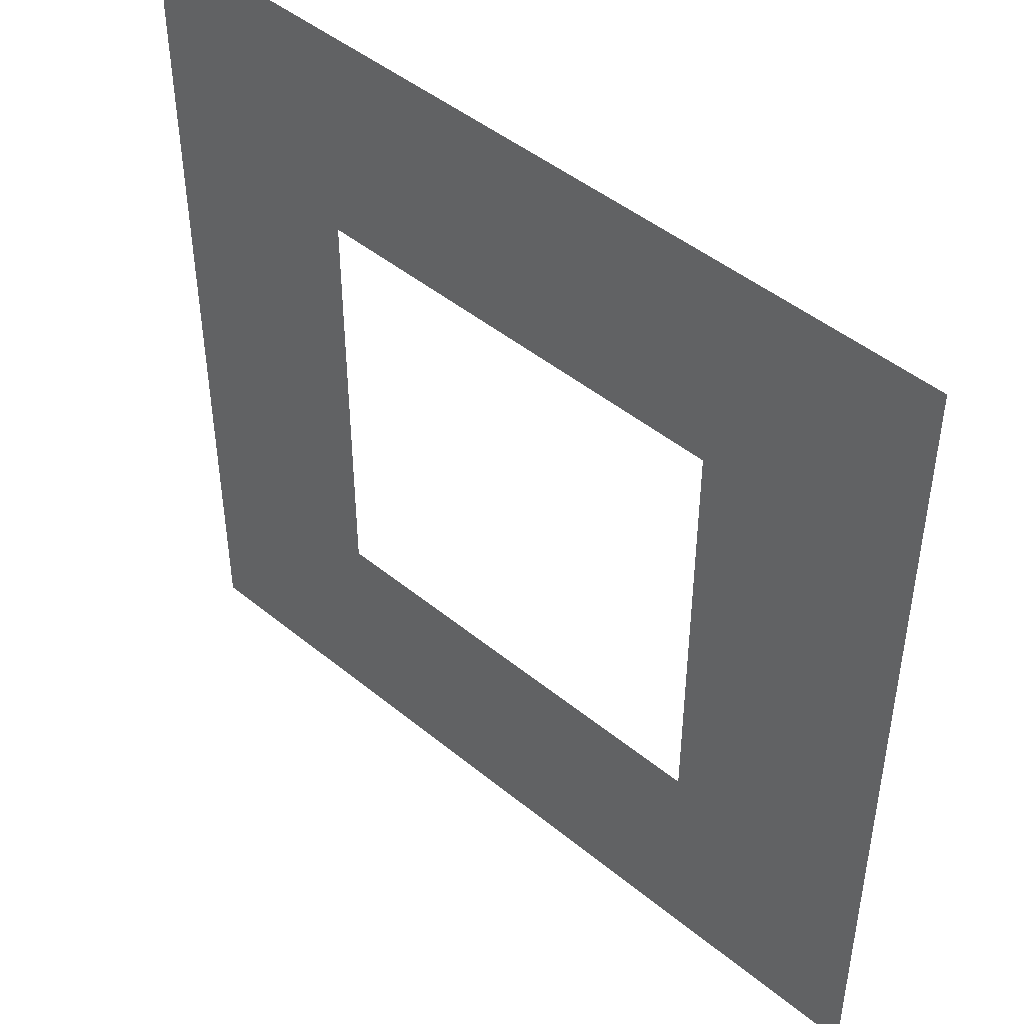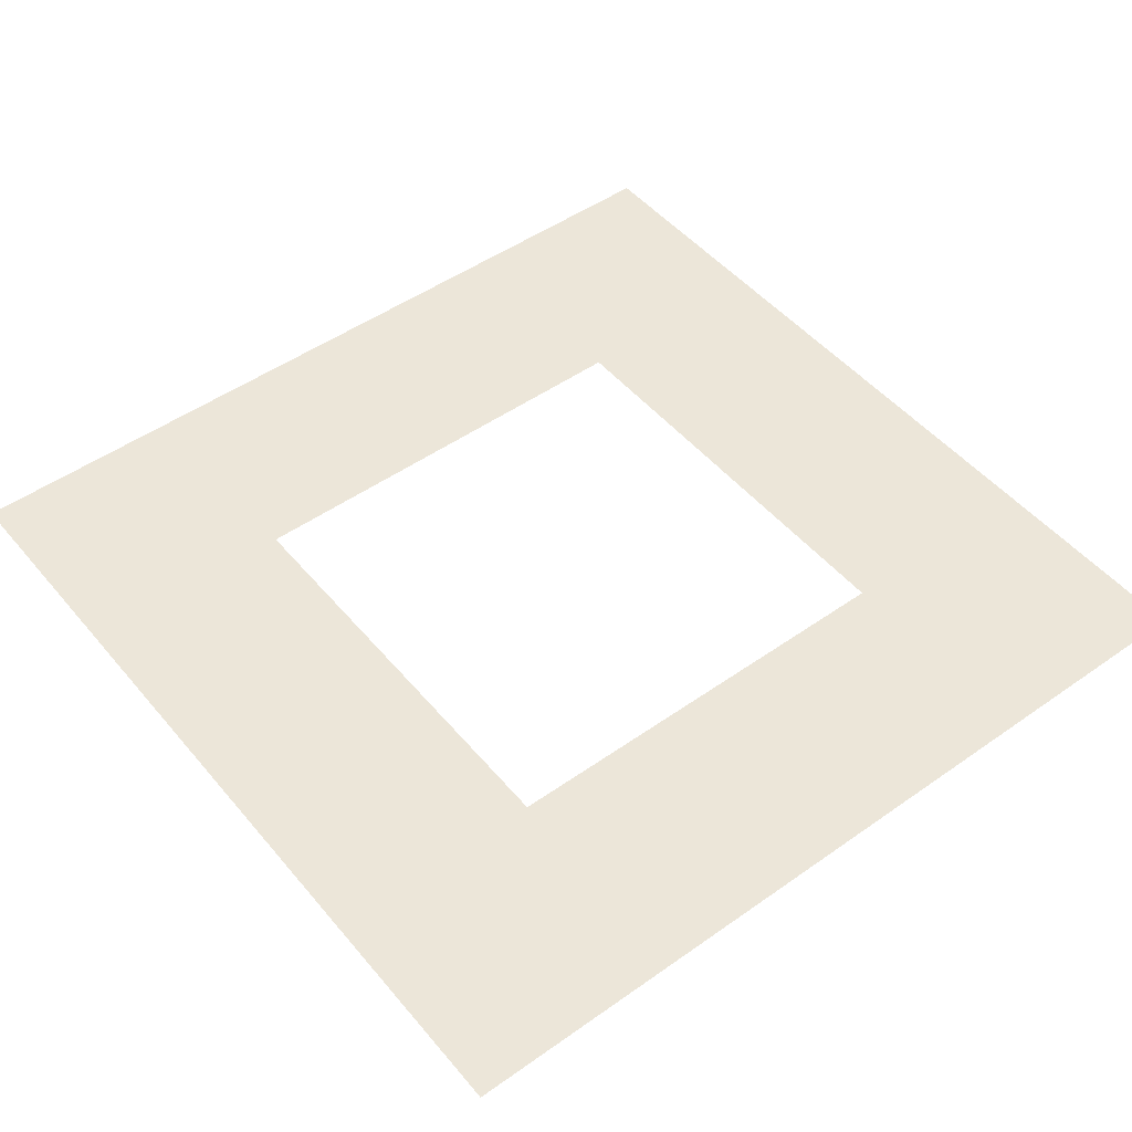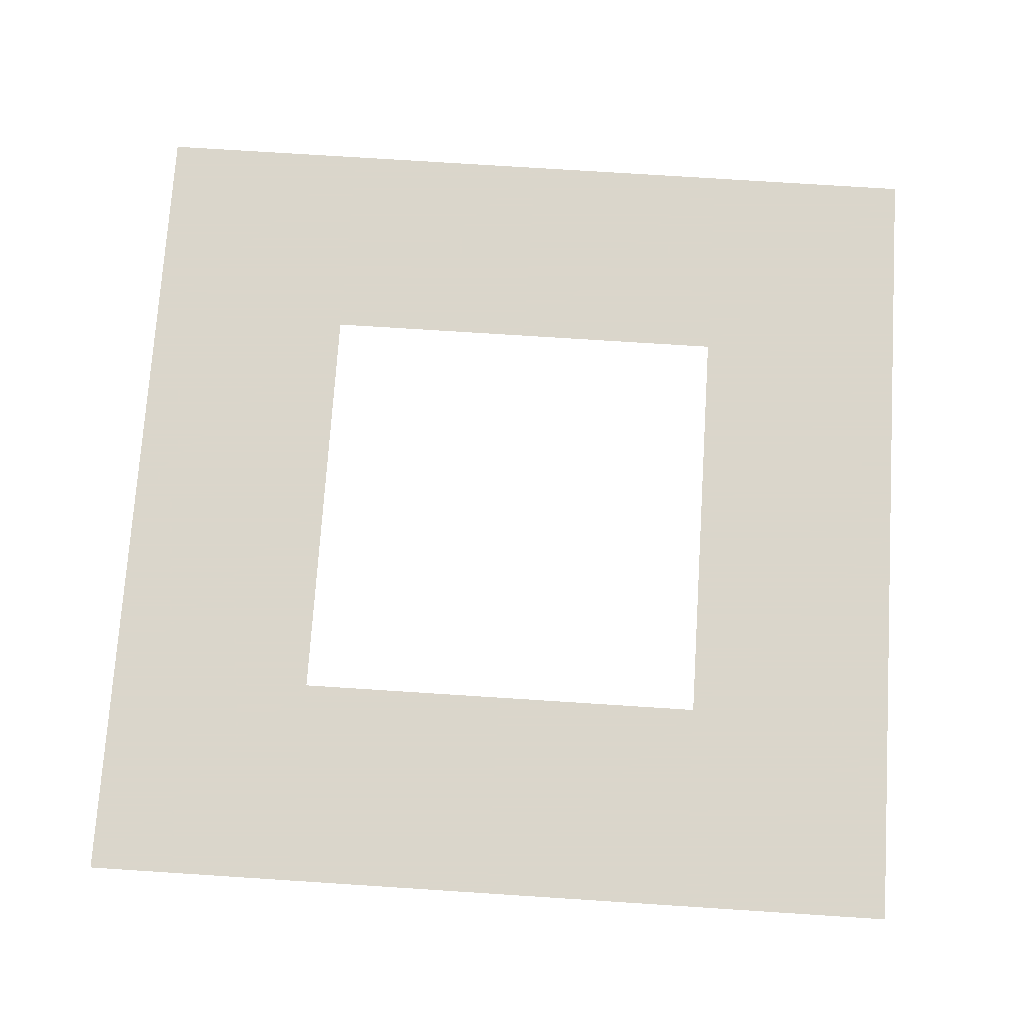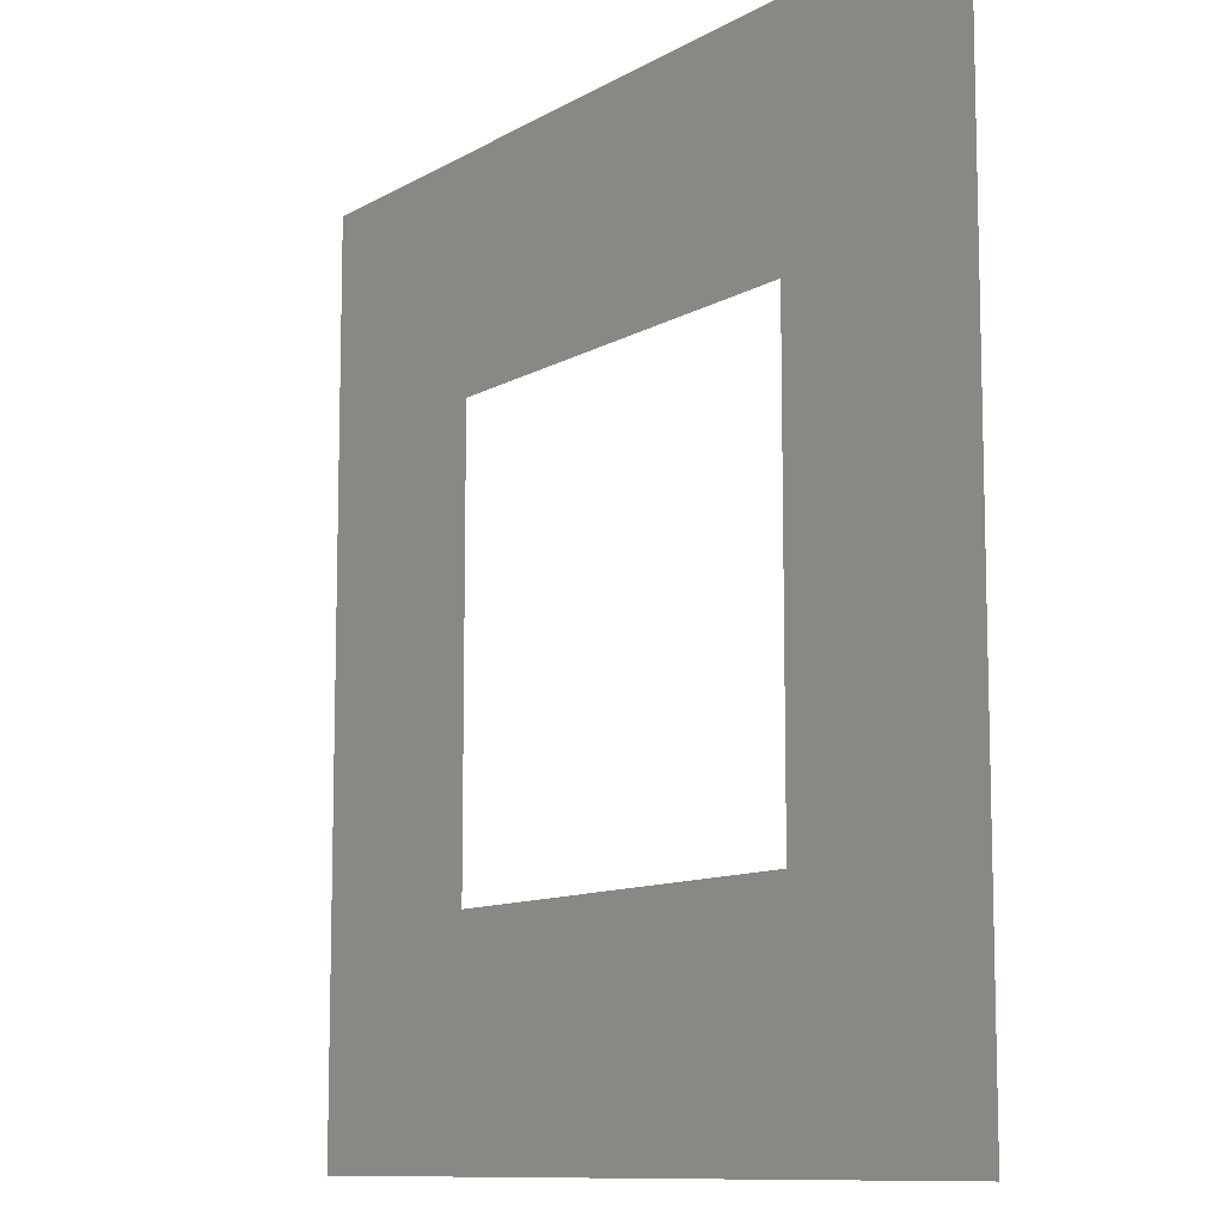
<metadata>
{"format":"obj","ext":"obj","renderer":"f3d","projection":"perspective","resolution":1024,"background":"white","views":[{"elev":46.3,"azim":43.1,"up":"+Y"},{"elev":48.9,"azim":-38.1,"up":"+Z"},{"elev":73.7,"azim":-176.3,"up":"+Z"},{"elev":-10.2,"azim":-124.8,"up":"+Y"}]}
</metadata>
<code>
v 1 -1 0
v -1 0 0
v 1 0.5 0
v 1 -0.5 0
v 0.5 -1 0
v -0.5 -0.5 0
v 0.5 1 0
v -1 0.5 0
v 0.5 -0.5 0
v -0.5 0 0
v -0.5 -1 0
v 0.5 0.5 0
v -0.5 1 0
v 1 1 0
v -1 1 0
v -0.5 0.5 0
v -1 -1 0
v 0 -0.5 0
v 0.5 0 0
v 0 0.5 0
v -1 -0.5 0
v 1 0 0
v 0 -1 0
v 0 1 0
f 17 6 21
f 21 6 10
f 19 22 3
f 8 13 15
f 17 11 6
f 5 1 4
f 8 16 13
f 12 14 7
f 11 23 18
f 20 12 7
f 23 5 9
f 16 20 24
f 23 9 18
f 5 4 9
f 11 18 6
f 9 4 22
f 2 10 16
f 9 22 19
f 20 7 24
f 2 16 8
f 12 3 14
f 21 10 2
f 16 24 13
f 19 3 12

</code>
